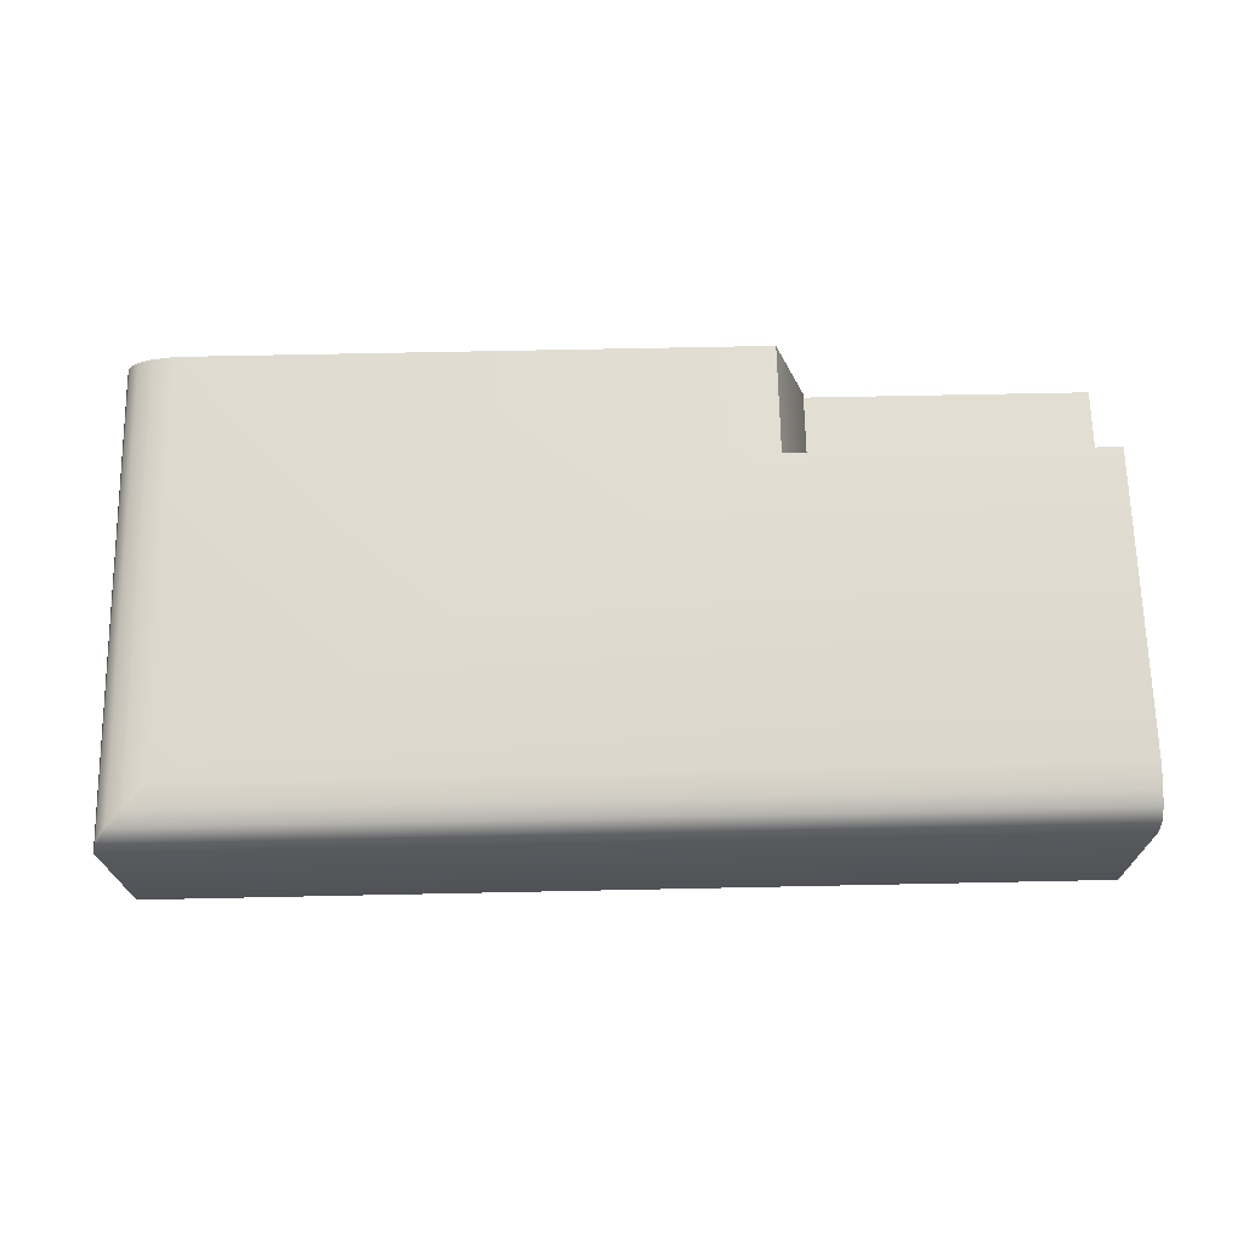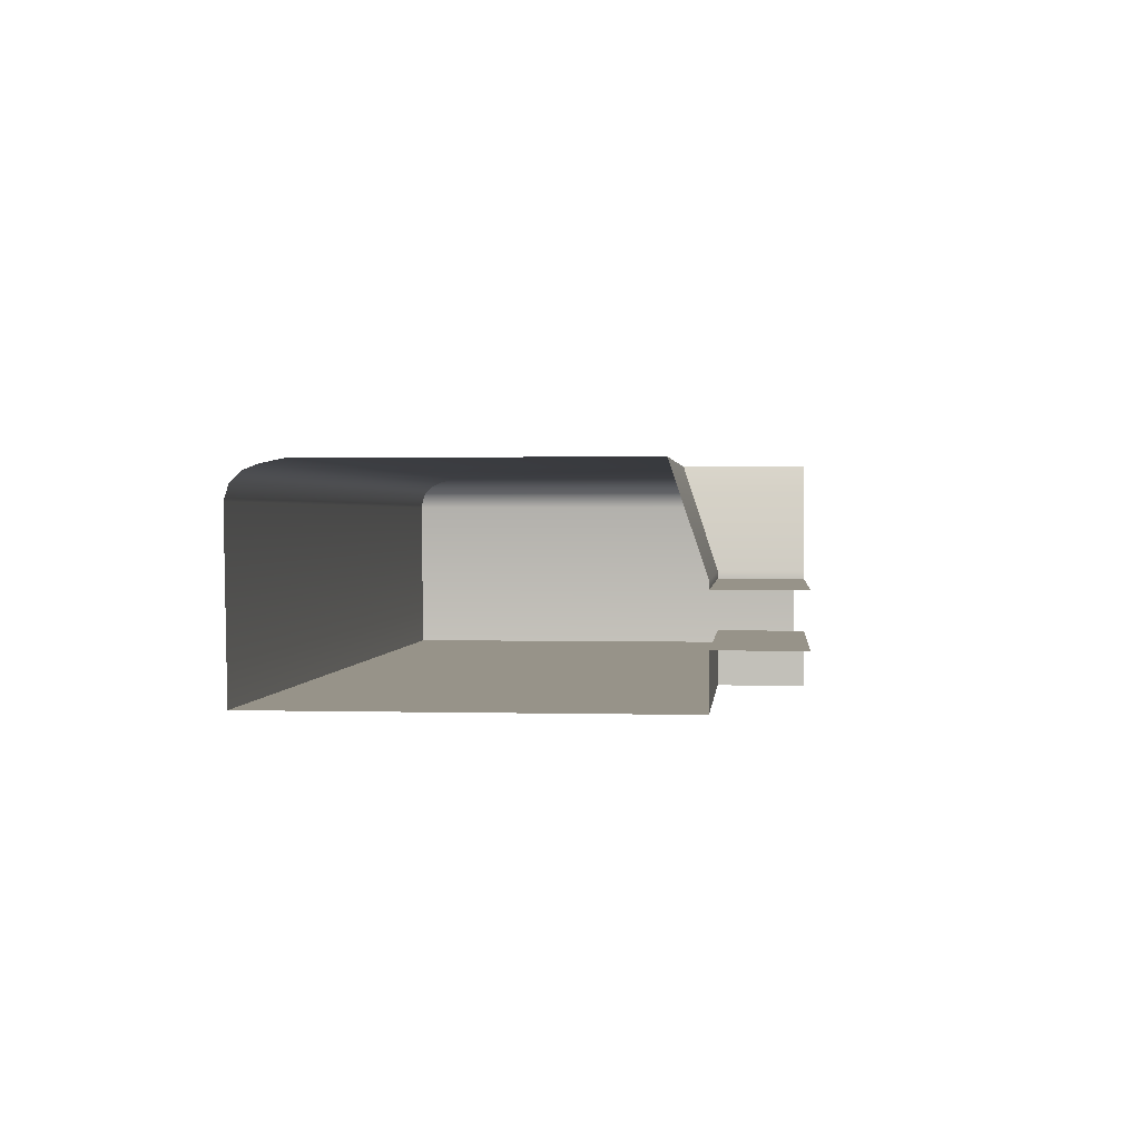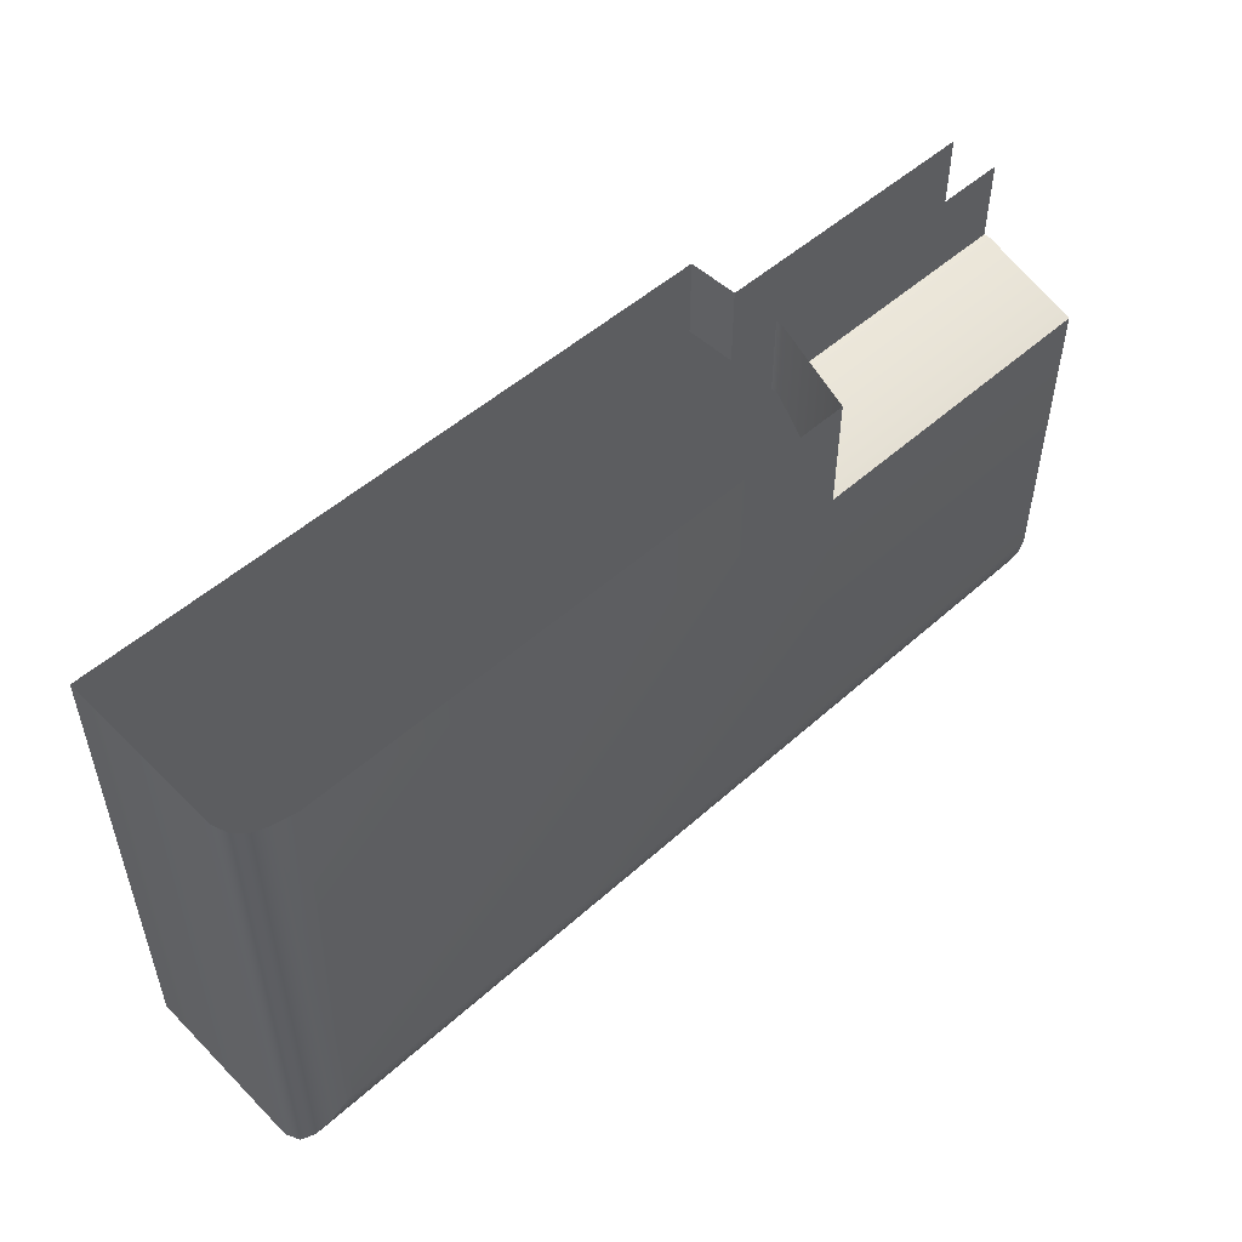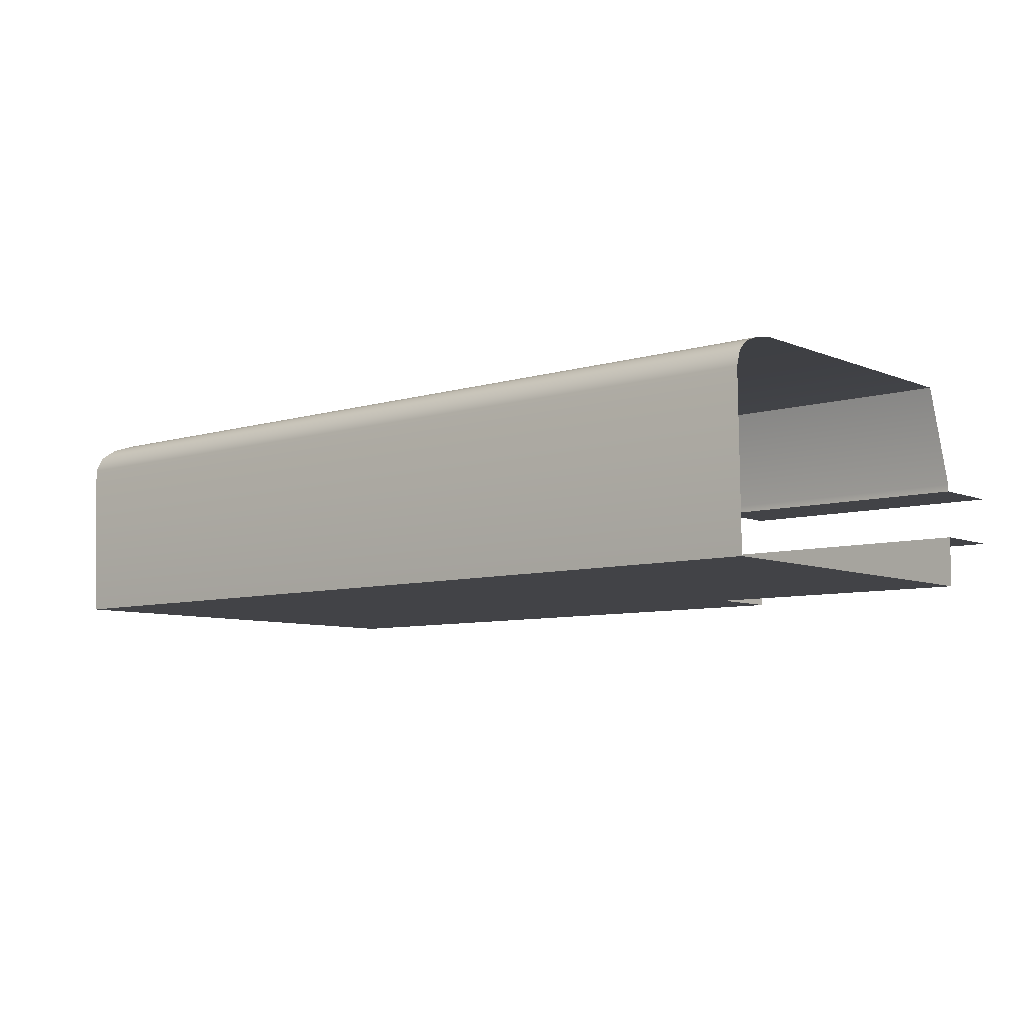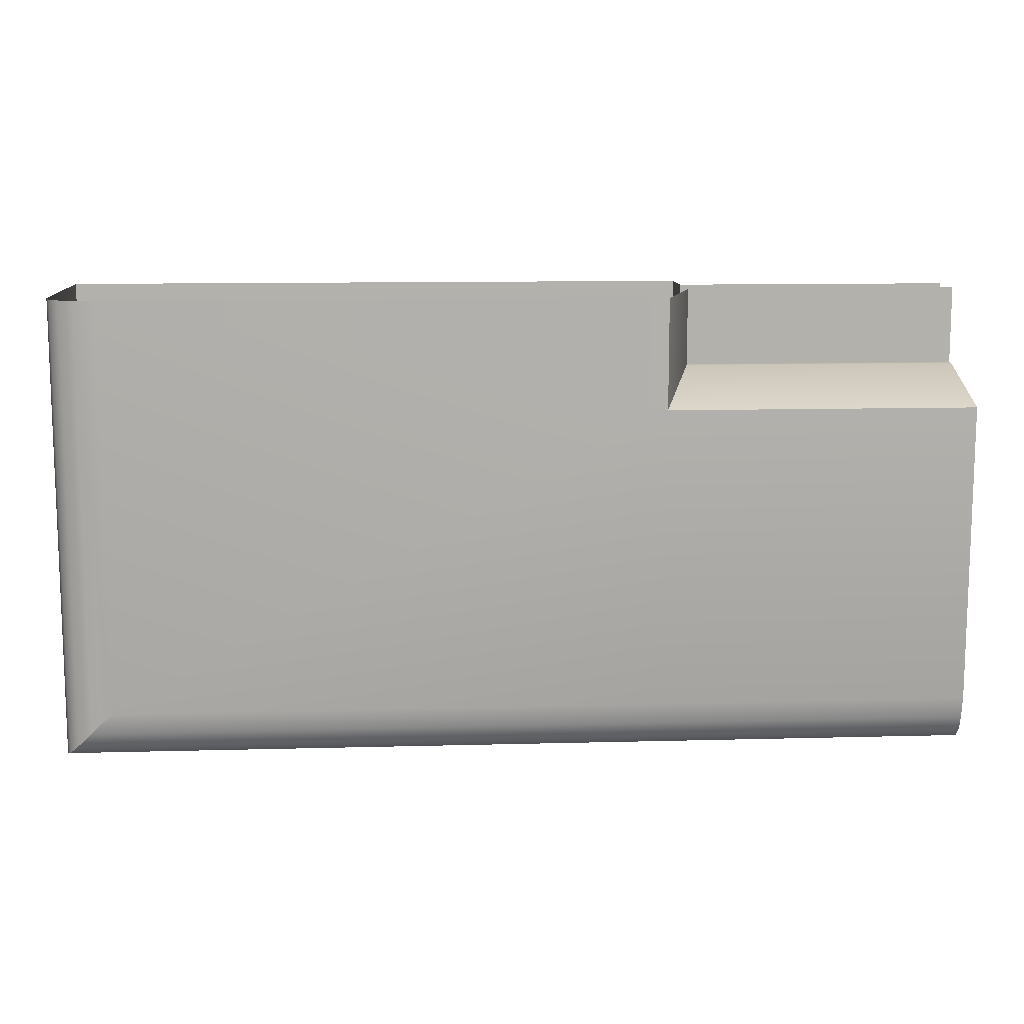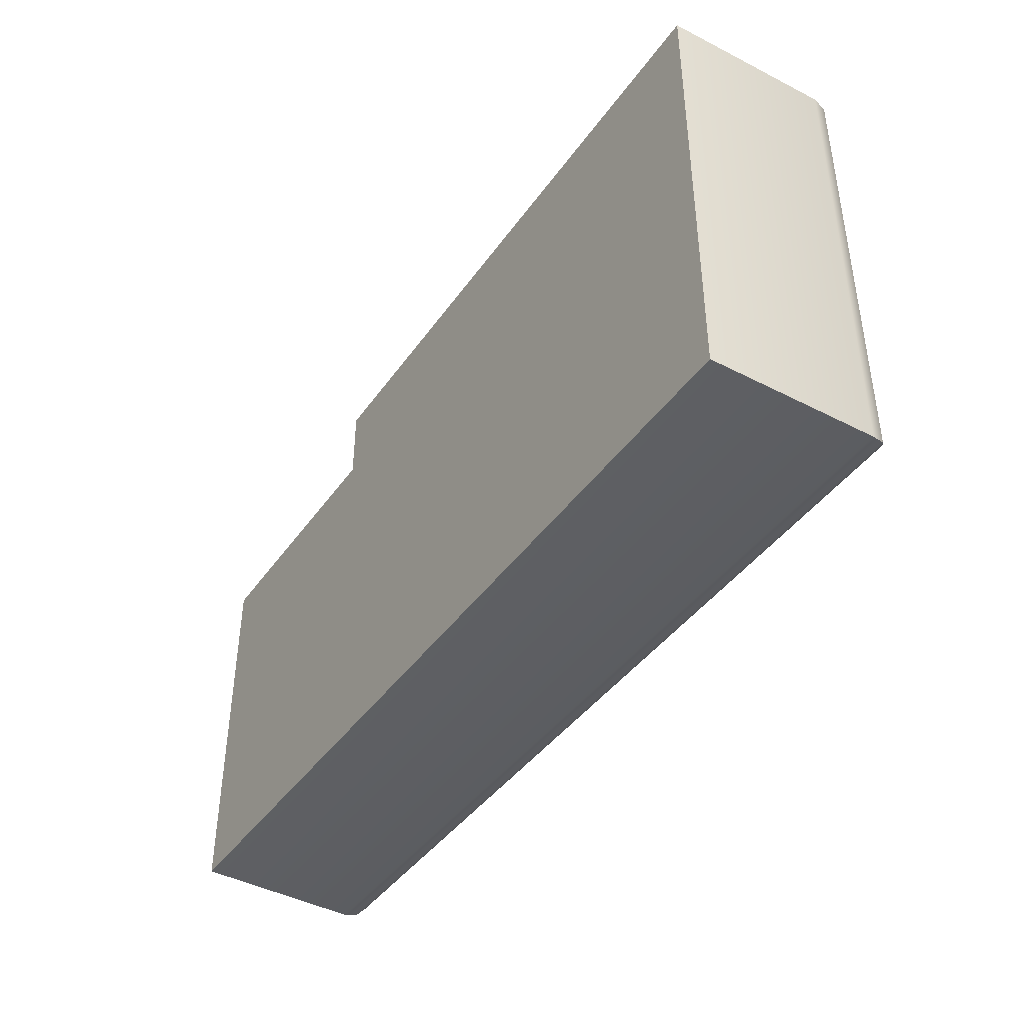
<metadata>
{"format":"obj","ext":"obj","renderer":"f3d","projection":"perspective","resolution":1024,"background":"white","views":[{"elev":67.9,"azim":-1.2,"up":"+Z"},{"elev":1.5,"azim":95.6,"up":"+Z"},{"elev":51.0,"azim":-44.3,"up":"+Y"},{"elev":-7.5,"azim":40.8,"up":"+Z"},{"elev":11.5,"azim":-3.7,"up":"+Y"},{"elev":-41.8,"azim":-122.2,"up":"+Y"}]}
</metadata>
<code>
o DF_21_BL1/DF_21_BL/mesh41/mesh41-geometry#mesh41-geometry
v -0.3572 -0.0574 0.528
v -0.3989 -0.05898 0.5265
v -0.3572 -0.05898 0.5265
v -0.4004 -0.0574 0.528
v -0.3981 -0.05972 0.5241
v -0.3572 -0.0551 0.5289
v -0.5009 -0.05898 0.5265
v -0.3572 -0.05972 0.5241
v -0.4027 -0.0551 0.5289
v -0.4993 -0.0574 0.528
v -0.3572 -0.0593 0.498
v -0.5016 -0.05972 0.5241
v -0.3572 -0.05171 0.5296
v -0.497 -0.0551 0.5289
v -0.5009 0.01327 0.5265
v -0.3985 -0.0593 0.498
v -0.5016 0.01327 0.5241
v -0.5012 -0.0593 0.498
v -0.4061 -0.05171 0.5296
v -0.4936 -0.05171 0.5296
v -0.4993 0.01327 0.528
v -0.401 -0.05686 0.498
v -0.5012 0.01327 0.498
v -0.3572 -0.004196 0.5296
v -0.497 0.01327 0.5289
v -0.3572 0.000955 0.498
v -0.4061 -0.004196 0.5296
v -0.4936 0.01327 0.5296
v -0.401 0.000955 0.498
v -0.401 0.000955 0.5144
v -0.3572 0.000955 0.5059
v -0.401 0.01327 0.498
v -0.3572 0.000955 0.5144
v -0.4061 0.01327 0.5296
v -0.401 0.000955 0.5059
v -0.401 0.000955 0.5133
v -0.401 0.01327 0.5144
v -0.3572 0.01327 0.5059
v -0.401 0.01327 0.5059
v -0.3572 0.000955 0.5133
v -0.401 0.01327 0.5133
v -0.3572 0.01327 0.5133
f 1 2 3
f 2 1 4
f 5 3 2
f 6 4 1
f 4 7 2
f 3 5 8
f 7 5 2
f 4 6 9
f 7 4 10
f 5 11 8
f 5 7 12
f 13 9 6
f 14 4 9
f 4 14 10
f 10 15 7
f 11 5 16
f 7 17 12
f 18 5 12
f 9 13 19
f 9 20 14
f 14 21 10
f 15 10 21
f 17 7 15
f 5 18 16
f 22 11 16
f 23 12 17
f 12 23 18
f 24 19 13
f 20 9 19
f 20 25 14
f 21 14 25
f 23 16 18
f 11 22 26
f 16 23 22
f 19 24 27
f 27 20 19
f 25 20 28
f 26 22 29
f 22 23 29
f 24 30 27
f 20 27 28
f 29 31 26
f 29 23 32
f 30 24 33
f 30 34 27
f 28 27 34
f 31 29 35
f 32 35 29
f 33 36 30
f 34 30 37
f 35 38 31
f 35 32 39
f 36 33 40
f 41 30 36
f 30 41 37
f 38 35 39
f 42 36 40
f 36 42 41
f 3 2 1
f 4 1 2
f 2 3 5
f 1 4 6
f 2 7 4
f 8 5 3
f 2 5 7
f 9 6 4
f 10 4 7
f 8 11 5
f 12 7 5
f 6 9 13
f 9 4 14
f 10 14 4
f 7 15 10
f 16 5 11
f 12 17 7
f 12 5 18
f 19 13 9
f 14 20 9
f 10 21 14
f 21 10 15
f 15 7 17
f 16 18 5
f 16 11 22
f 17 12 23
f 18 23 12
f 13 19 24
f 19 9 20
f 14 25 20
f 25 14 21
f 18 16 23
f 26 22 11
f 22 23 16
f 27 24 19
f 19 20 27
f 28 20 25
f 29 22 26
f 29 23 22
f 27 30 24
f 28 27 20
f 26 31 29
f 32 23 29
f 33 24 30
f 27 34 30
f 34 27 28
f 35 29 31
f 29 35 32
f 30 36 33
f 37 30 34
f 31 38 35
f 39 32 35
f 40 33 36
f 36 30 41
f 37 41 30
f 39 35 38
f 40 36 42
f 41 42 36

</code>
